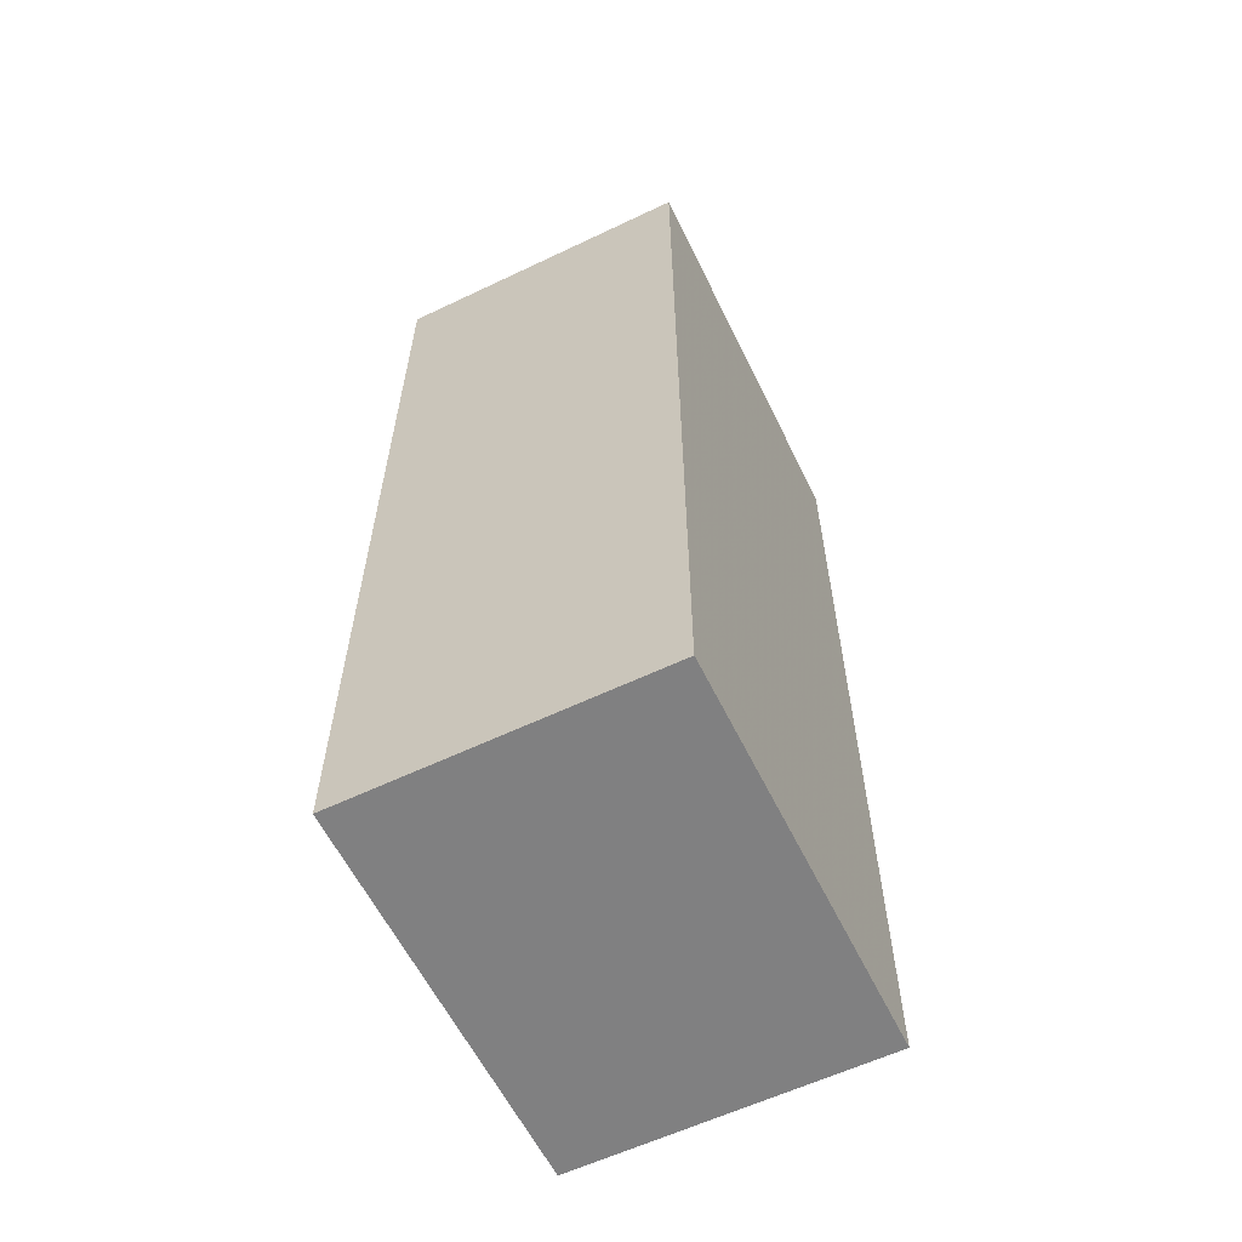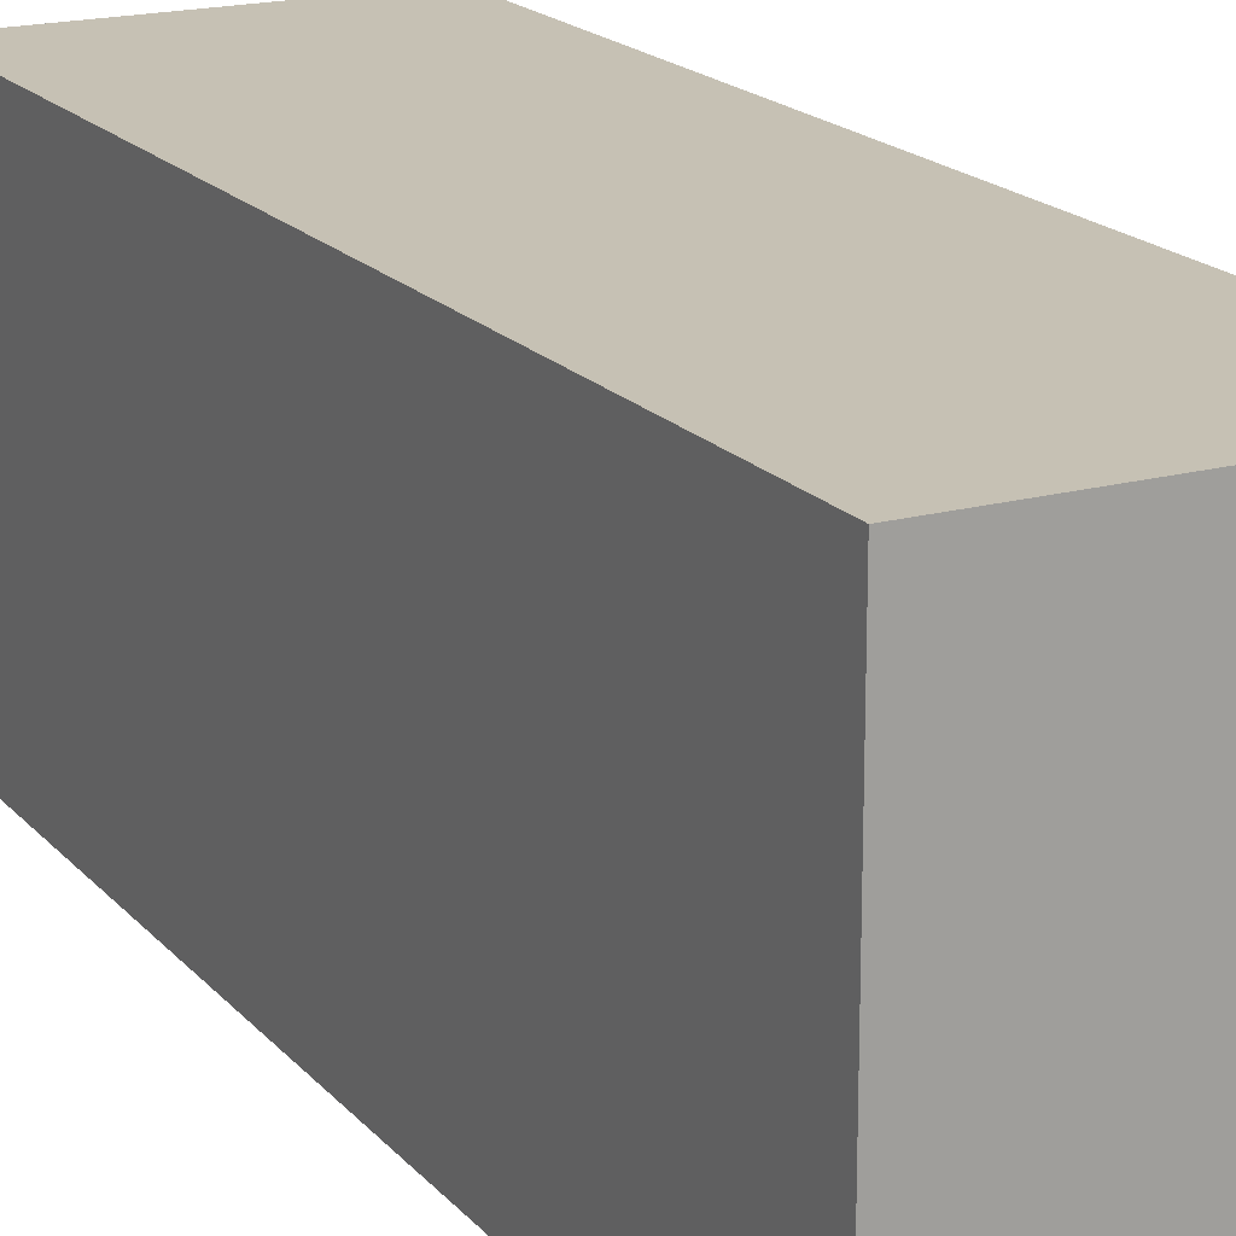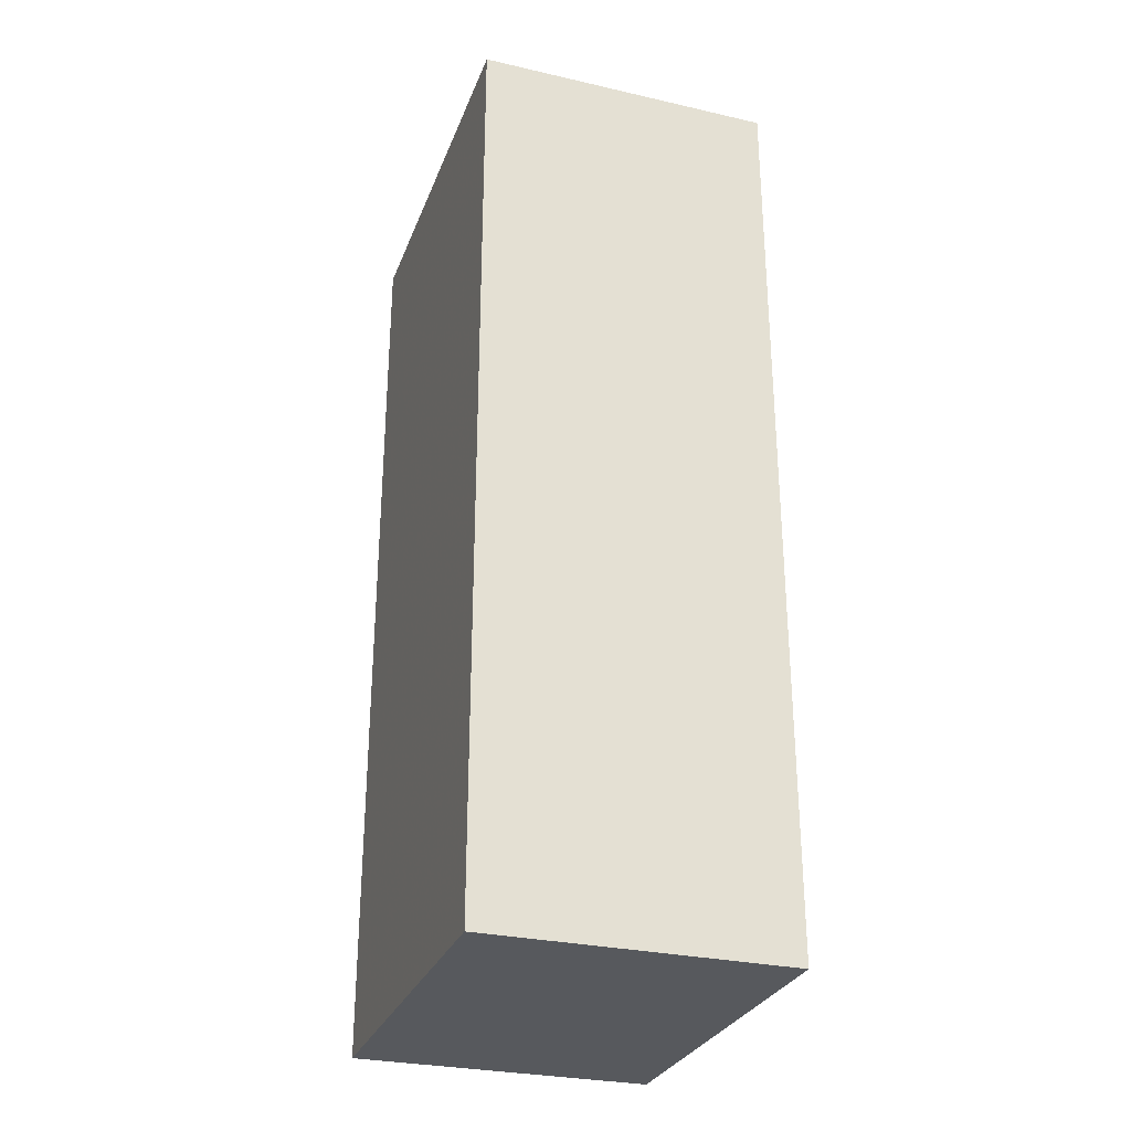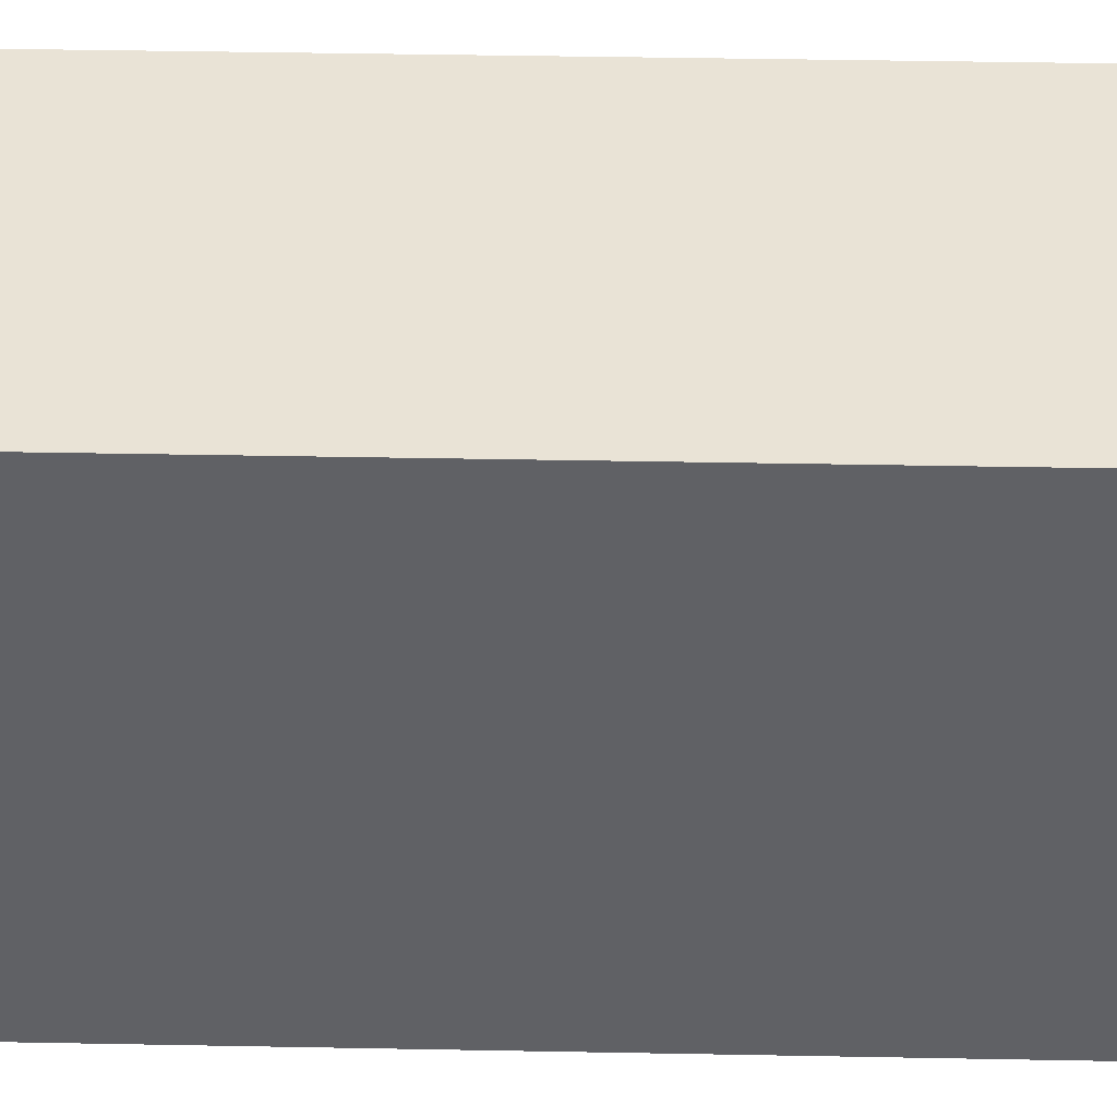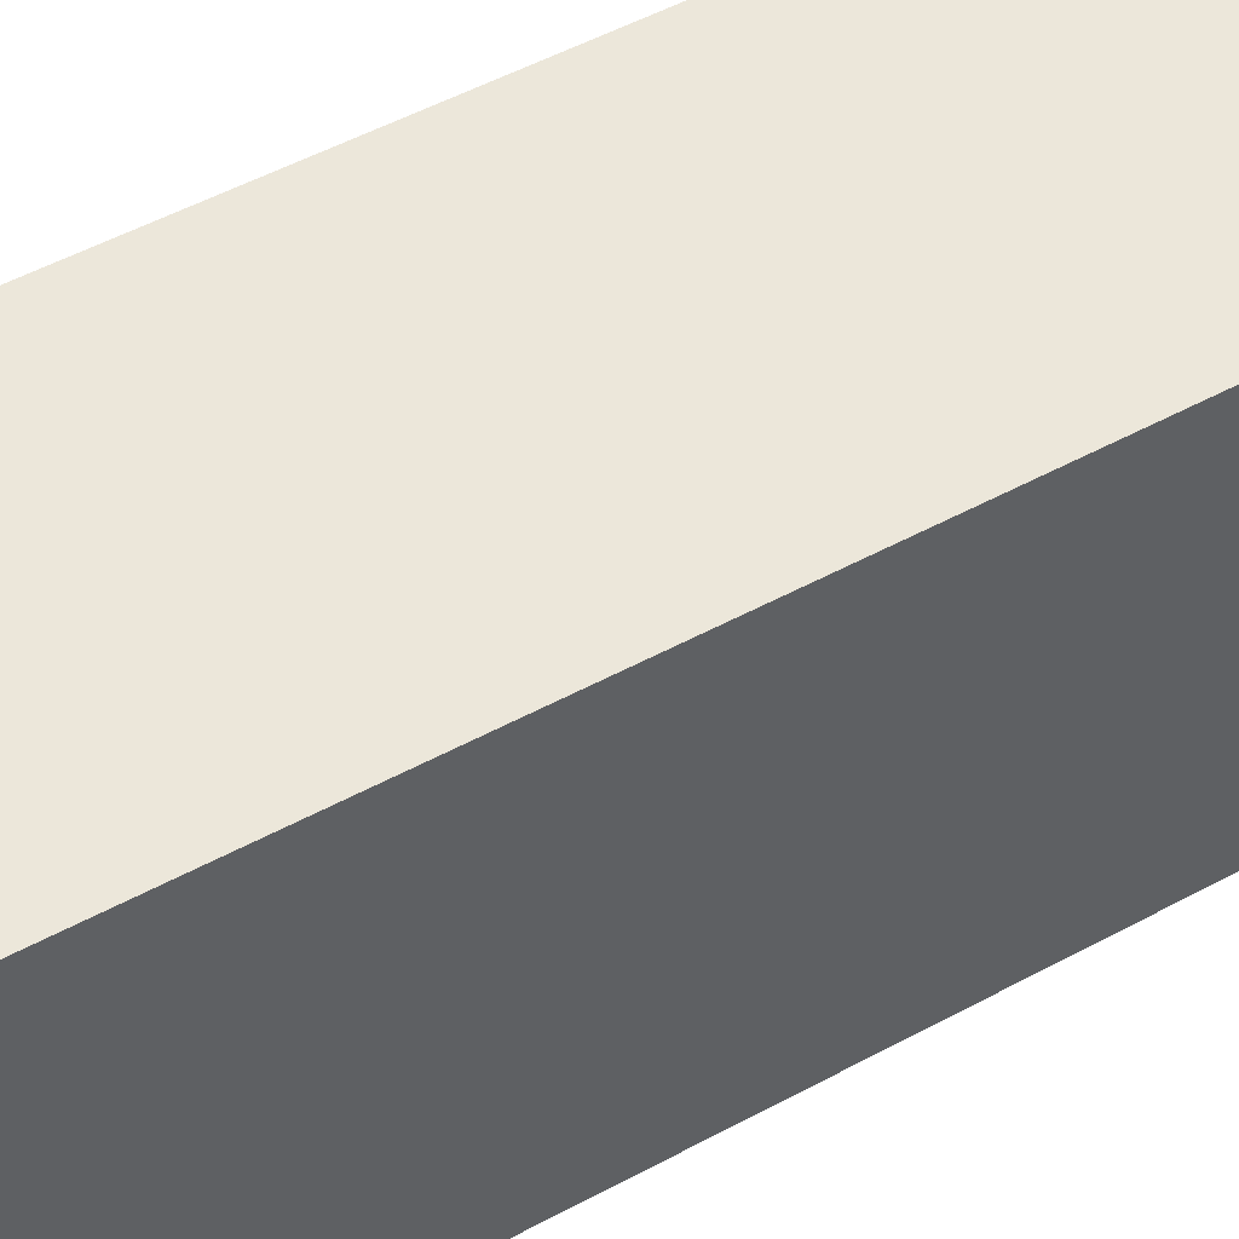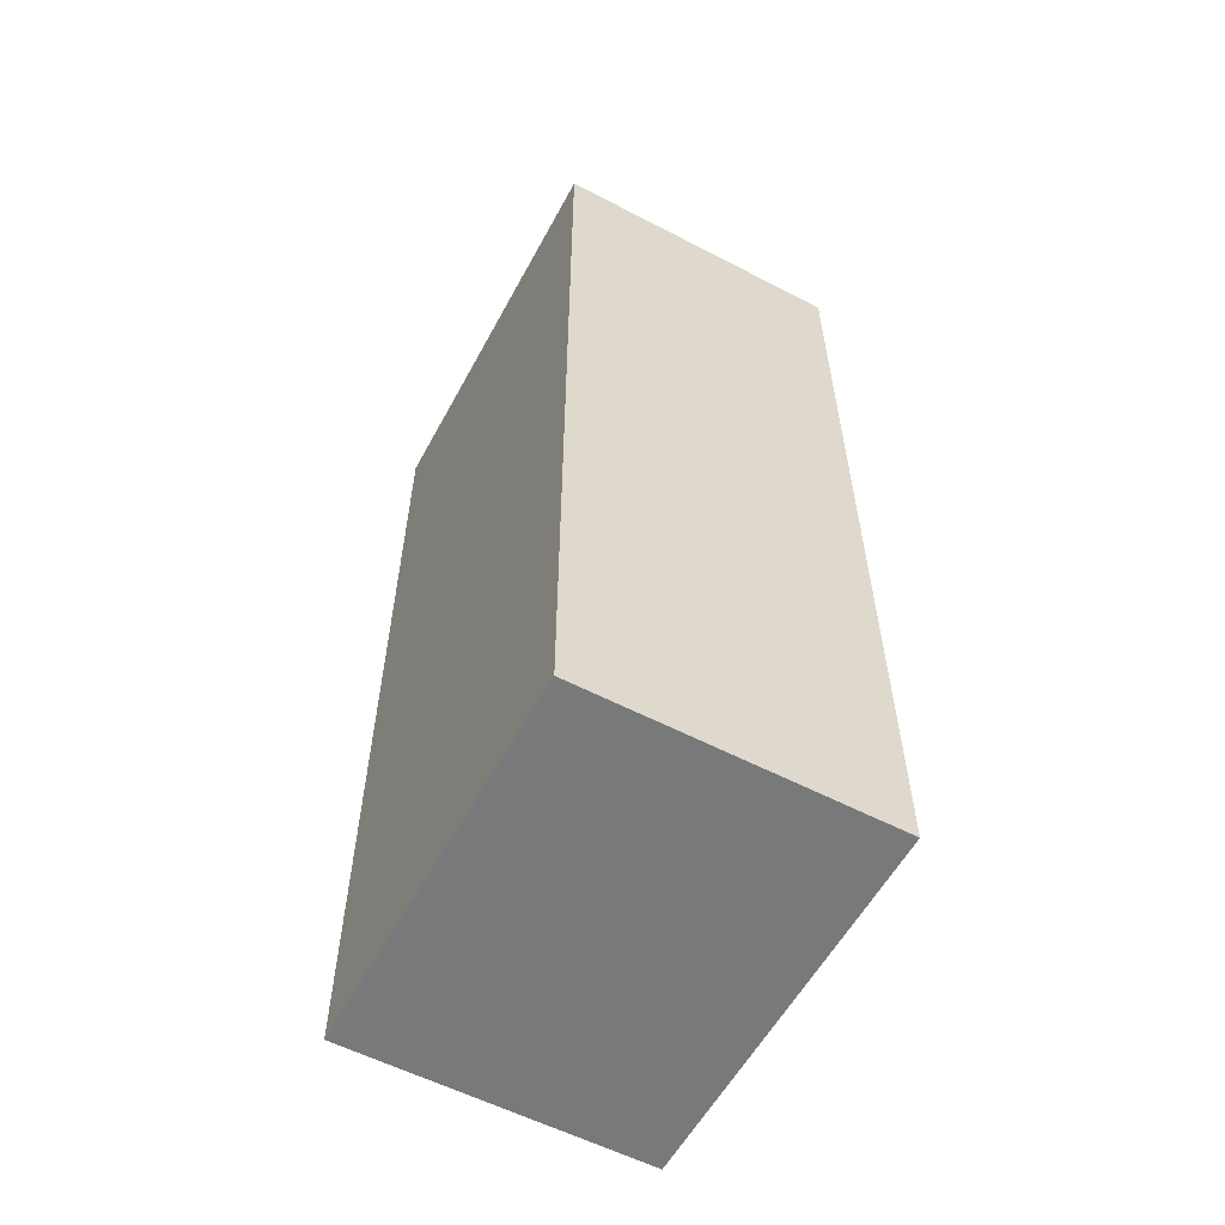
<metadata>
{"format":"obj","ext":"obj","renderer":"f3d","projection":"perspective","resolution":1024,"background":"white","views":[{"elev":-60.1,"azim":26.0,"up":"+Y"},{"elev":18.5,"azim":-27.7,"up":"+Z"},{"elev":-29.3,"azim":161.4,"up":"+Y"},{"elev":42.2,"azim":-88.7,"up":"+Z"},{"elev":52.6,"azim":59.9,"up":"+Z"},{"elev":-57.7,"azim":151.7,"up":"+Y"}]}
</metadata>
<code>
v 0 -0.047 -0.01969
v 0 -0.047 -0.01969
v 0 -0.047 -0.01969
v 0 -0.047 0.01952
v 0 -0.047 0.01952
v 0 -0.047 0.01952
v 0 0.047 -0.01969
v 0 0.047 -0.01969
v 0 0.047 -0.01969
v 0 0.047 0.01952
v 0 0.047 0.01952
v 0 0.047 0.01952
v 0.0304 -0.047 -0.01969
v 0.0304 -0.047 -0.01969
v 0.0304 -0.047 -0.01969
v 0.0304 -0.047 0.01952
v 0.0304 -0.047 0.01952
v 0.0304 -0.047 0.01952
v 0.0304 0.047 -0.01969
v 0.0304 0.047 -0.01969
v 0.0304 0.047 -0.01969
v 0.0304 0.047 0.01952
v 0.0304 0.047 0.01952
v 0.0304 0.047 0.01952
f 4 7 2
f 24 15 21
f 10 17 23
f 5 14 16
f 22 9 11
f 19 1 8
f 4 12 7
f 24 18 15
f 10 6 17
f 5 3 14
f 22 20 9
f 19 13 1

</code>
